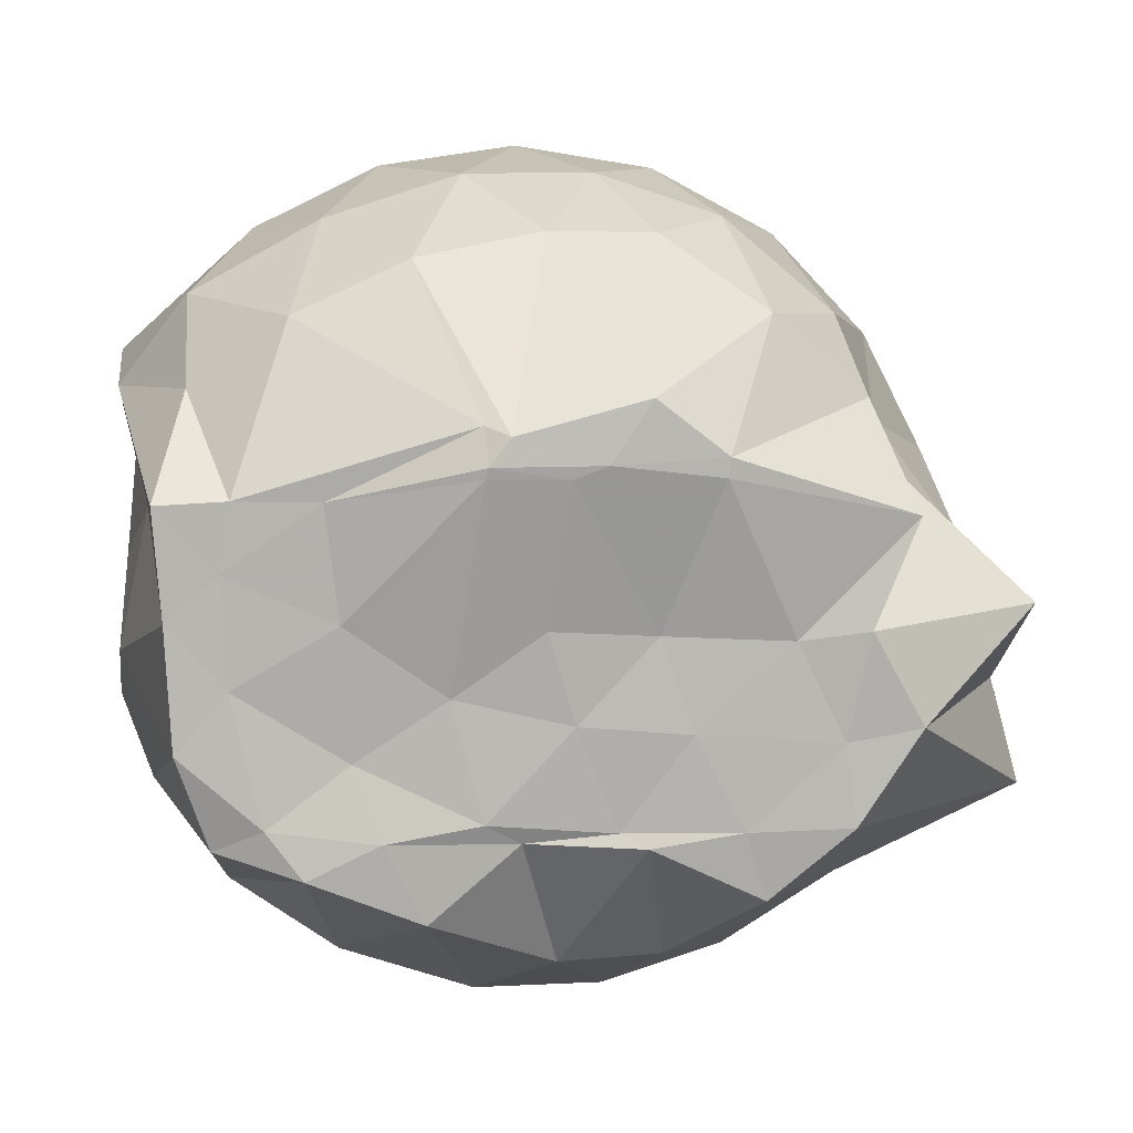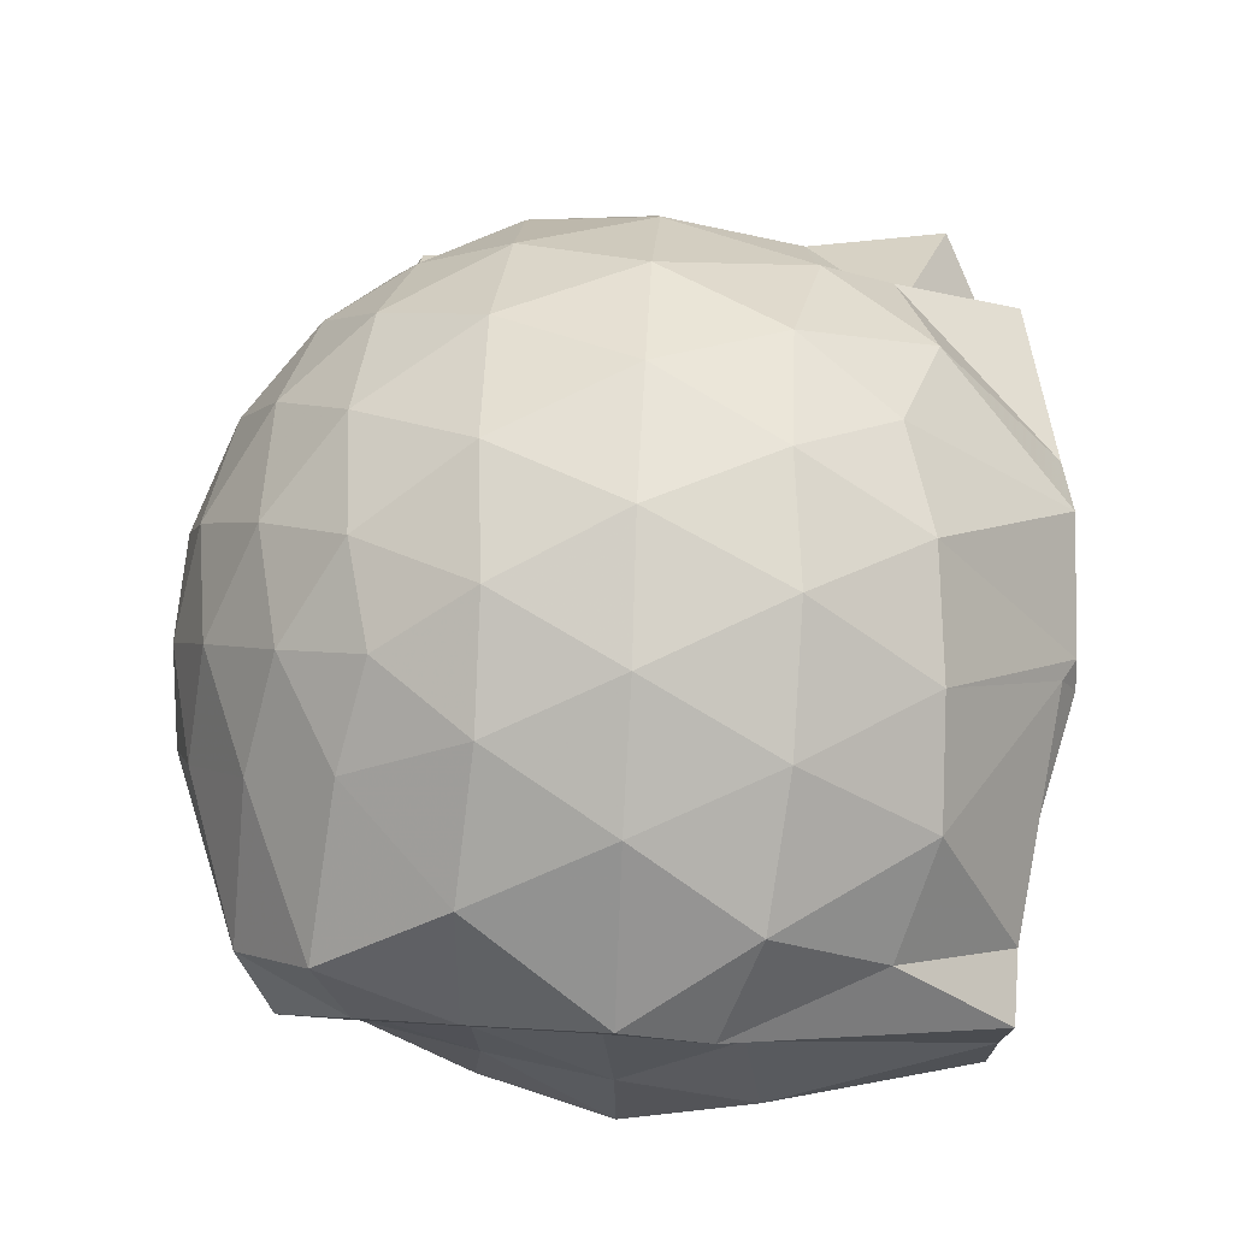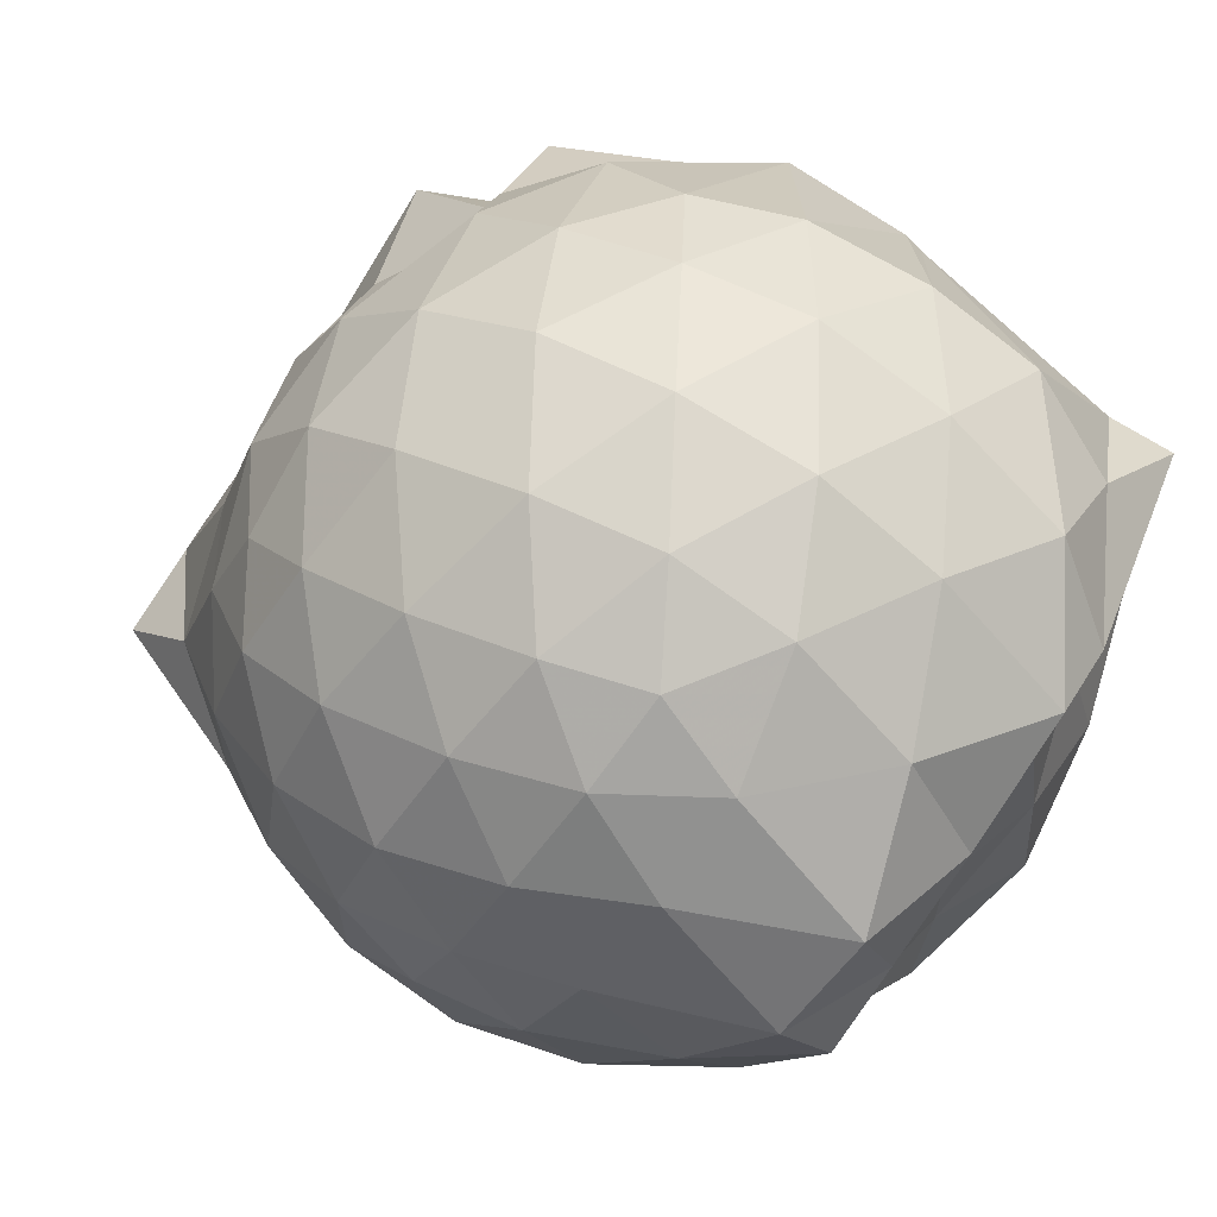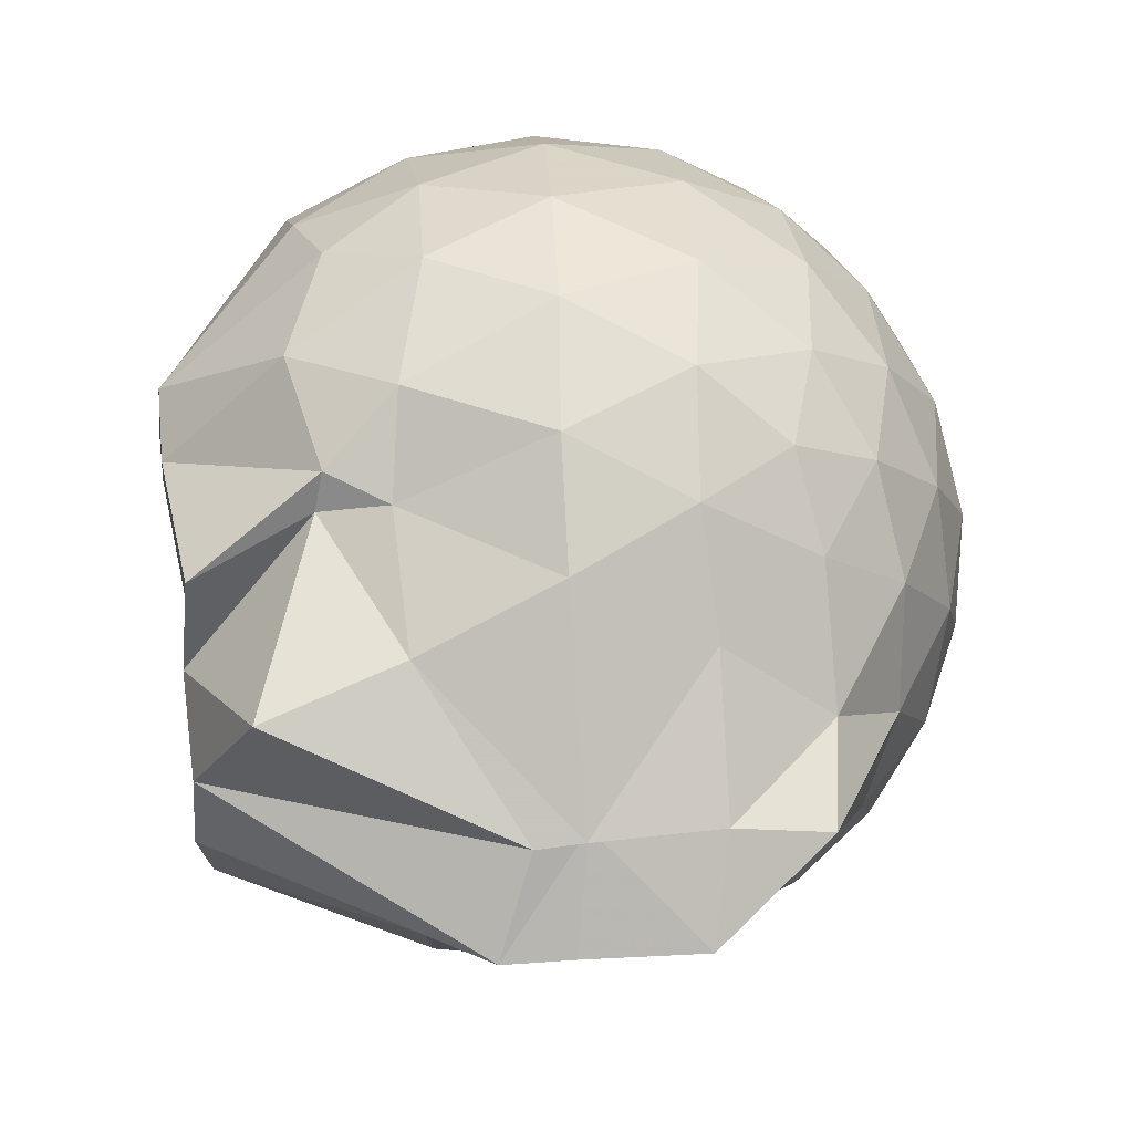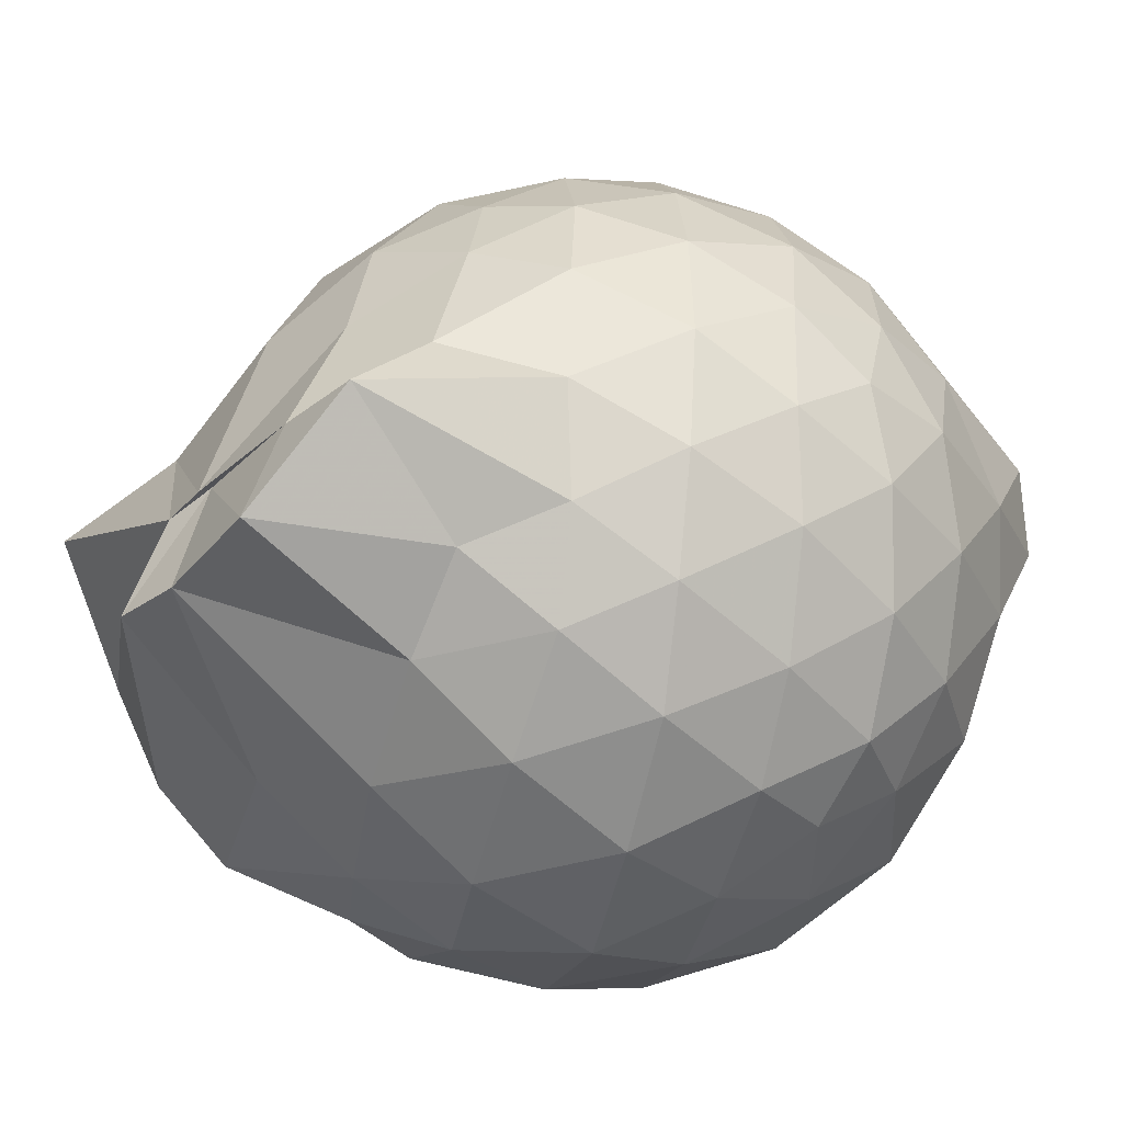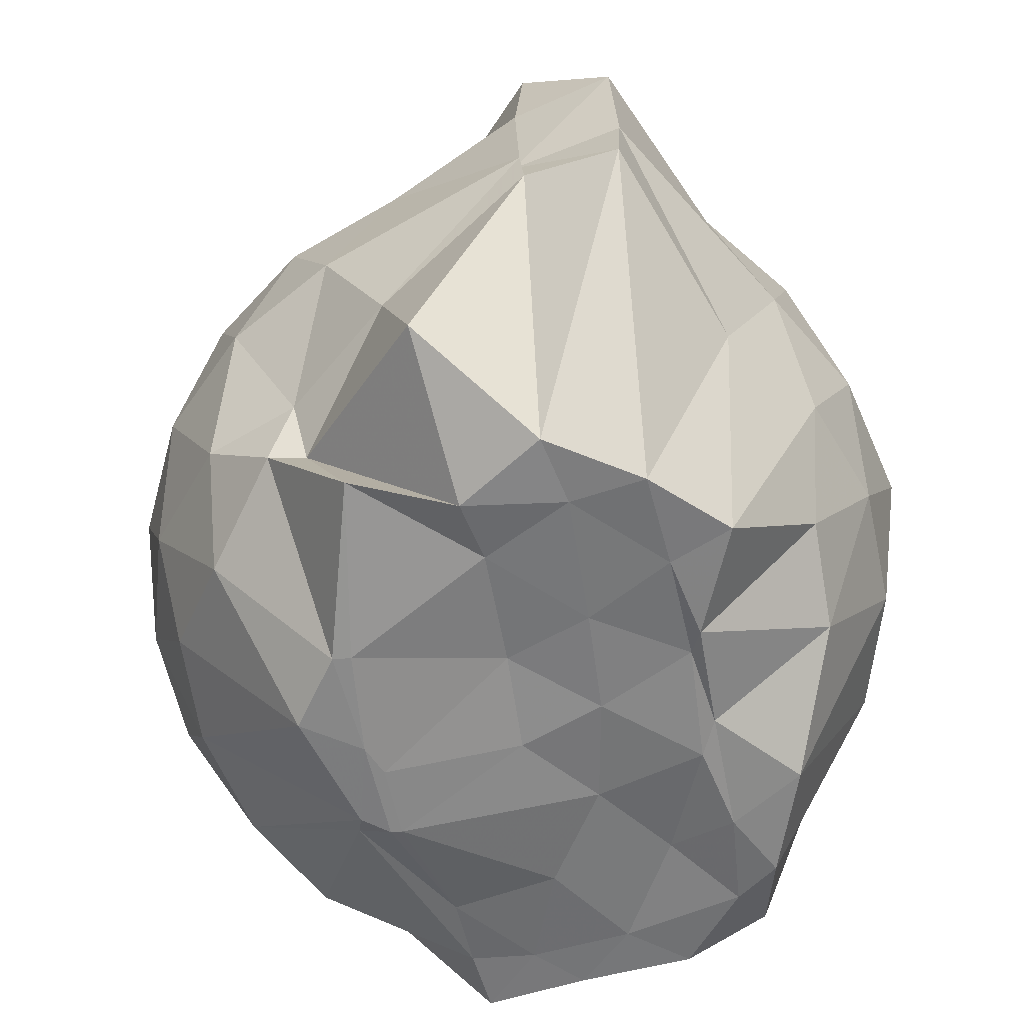
<metadata>
{"format":"obj","ext":"obj","renderer":"f3d","projection":"perspective","resolution":1024,"background":"white","views":[{"elev":8.8,"azim":175.4,"up":"+Y"},{"elev":70.6,"azim":93.1,"up":"+Y"},{"elev":63.7,"azim":31.4,"up":"+Y"},{"elev":20.1,"azim":-93.5,"up":"+Y"},{"elev":-35.1,"azim":-38.9,"up":"+Y"},{"elev":-57.8,"azim":-77.1,"up":"+Z"}]}
</metadata>
<code>
v -2.398 -0.3384 0.3254
v -2.394 -0.3441 -1.449
v -1.587 -0.2566 -0.186
v -1.564 -0.1255 -0.1311
v -1.607 0.1009 -0.06505
v -1.922 0.3248 -0.1081
v -2.121 0.4536 -0.1625
v -2.353 0.4562 -0.1062
v -2.631 0.398 -0.08053
v -2.892 0.2773 -0.1045
v -3.076 0.1249 -0.1623
v -3.156 -0.09329 -0.1046
v -3.259 -0.4087 -0.0825
v -3.441 -0.5865 -0.104
v -3.125 -0.8238 -0.1611
v -2.907 -0.9626 -0.1055
v -2.651 -1.078 -0.08234
v -2.367 -1.137 -0.1045
v -2.146 -1.119 -0.1647
v -1.955 -0.9854 -0.1112
v -1.741 -0.7836 -0.09016
v -1.625 -0.4453 -0.1216
v -1.566 -0.1554 -0.3636
v -1.529 0.03194 -0.3552
v -1.683 0.3036 -0.3458
v -1.956 0.4854 -0.3716
v -2.228 0.5693 -0.3683
v -2.517 0.56 -0.3445
v -2.817 0.4567 -0.3399
v -3.05 0.2932 -0.3659
v -3.223 0.05392 -0.3726
v -3.304 -0.2264 -0.3378
v -3.448 -0.5679 -0.3254
v -3.515 -0.815 -0.3598
v -3.084 -0.9763 -0.3663
v -2.838 -1.137 -0.3414
v -2.532 -1.238 -0.3434
v -2.255 -1.239 -0.3739
v -1.981 -1.151 -0.3738
v -1.741 -0.9826 -0.3466
v -1.582 -0.7165 -0.3468
v -1.569 -0.413 -0.372
v -1.531 0.009216 -0.626
v -1.5 0.1697 -0.6506
v -1.797 0.4384 -0.6488
v -2.075 0.5742 -0.6509
v -2.38 0.6183 -0.6435
v -2.688 0.5677 -0.644
v -2.962 0.4208 -0.6434
v -3.173 0.1954 -0.6528
v -3.31 -0.07032 -0.6447
v -3.469 -0.5828 -0.6183
v -3.442 -0.5634 -0.6111
v -3.499 -0.8295 -0.6378
v -2.978 -1.106 -0.646
v -2.706 -1.245 -0.6455
v -2.381 -1.305 -0.6401
v -2.107 -1.239 -0.6512
v -1.822 -1.107 -0.6539
v -1.612 -0.8893 -0.6539
v -1.479 -0.6122 -0.6538
v -1.502 -0.2926 -0.6495
v -1.504 0.1043 -0.8409
v -1.661 0.3077 -0.9193
v -1.947 0.466 -0.9504
v -2.246 0.5607 -0.9529
v -2.532 0.5628 -0.9245
v -2.811 0.4696 -0.9219
v -3.049 0.2624 -0.9784
v -3.136 0.03162 -0.9952
v -3.334 -0.2298 -0.9662
v -3.47 -0.5943 -0.7263
v -3.52 -0.8254 -0.8008
v -3.069 -0.986 -0.9476
v -2.822 -1.152 -0.9229
v -2.55 -1.238 -0.9237
v -2.264 -1.234 -0.9522
v -1.966 -1.135 -0.9568
v -1.727 -0.9759 -0.9329
v -1.567 -0.7455 -0.9345
v -1.502 -0.4604 -0.9496
v -1.566 -0.1529 -0.9035
v -1.667 0.1259 -1.167
v -1.881 0.2786 -1.241
v -2.132 0.3949 -1.231
v -2.409 0.4481 -1.205
v -2.648 0.4411 -1.137
v -2.879 0.2783 -1.217
v -3.098 0.09428 -1.138
v -3.087 0.002845 -1.155
v -3.431 -0.3262 -1.281
v -3.172 -0.5596 -1.425
v -3.031 -0.7647 -1.439
v -2.85 -0.9218 -1.415
v -2.661 -1.101 -1.169
v -2.427 -1.088 -1.255
v -2.148 -0.9552 -1.428
v -1.9 -0.8529 -1.448
v -1.71 -0.7984 -1.395
v -1.64 -0.594 -1.423
v -1.625 -0.325 -1.419
v -1.606 -0.08432 -1.423
v -1.594 -0.276 0.03718
v -1.68 -0.1078 0.109
v -1.963 0.1422 0.08696
v -2.165 0.3208 0.02652
v -2.434 0.285 0.08648
v -2.728 0.1874 0.08899
v -2.969 0.05361 0.02921
v -3.031 -0.2023 0.0901
v -3.039 -0.4962 0.08737
v -2.979 -0.7479 0.02585
v -2.746 -0.8721 0.08327
v -2.452 -0.9637 0.08626
v -2.165 -1.002 0.02269
v -1.978 -0.8098 0.08412
v -1.769 -0.5436 0.0782
v -1.856 -0.3377 0.187
v -2.052 -0.09603 0.2338
v -2.237 0.1185 0.1952
v -2.516 0.04343 0.2379
v -2.794 -0.06693 0.1976
v -2.816 -0.3466 0.2342
v -2.802 -0.6244 0.1932
v -2.535 -0.726 0.2347
v -2.242 -0.7974 0.1944
v -2.052 -0.5762 0.2299
v -2.153 -0.337 0.2997
v -2.316 -0.1181 0.2946
v -2.586 -0.2068 0.3
v -2.59 -0.476 0.2953
v -2.326 -0.5572 0.297
v -1.762 -0.07622 -1.426
v -2.266 0.07696 -1.489
v -2.319 0.05739 -1.52
v -2.603 0.1309 -1.505
v -2.757 0.01067 -1.492
v -3.159 -0.1207 -1.422
v -3.058 -0.3536 -1.443
v -3.007 -0.5868 -1.432
v -2.802 -0.7721 -1.43
v -2.603 -0.8024 -1.432
v -2.343 -0.7881 -1.42
v -2.057 -0.7791 -1.446
v -1.82 -0.7488 -1.436
v -1.752 -0.4631 -1.422
v -1.736 -0.2251 -1.422
v -1.948 -0.0783 -1.445
v -2.273 -0.002441 -1.526
v -2.513 -0.001776 -1.516
v -2.751 -0.03176 -1.492
v -2.905 -0.3745 -1.428
v -2.696 -0.5651 -1.43
v -2.544 -0.7711 -1.418
v -2.266 -0.744 -1.44
v -1.998 -0.6179 -1.414
v -1.978 -0.3284 -1.438
v -2.266 -0.02732 -1.521
v -2.438 -0.02932 -1.515
v -2.624 -0.361 -1.423
v -2.453 -0.5431 -1.436
v -2.199 -0.484 -1.43
f 3 23 4
f 4 23 24
f 4 24 5
f 5 24 25
f 5 25 6
f 6 25 26
f 6 26 7
f 7 26 27
f 7 27 8
f 8 27 28
f 8 28 9
f 9 28 29
f 9 29 10
f 10 29 30
f 10 30 11
f 11 30 31
f 11 31 12
f 12 31 32
f 12 32 13
f 13 32 33
f 13 33 14
f 14 33 34
f 14 34 15
f 15 34 35
f 15 35 16
f 16 35 36
f 16 36 17
f 17 36 37
f 17 37 18
f 18 37 38
f 18 38 19
f 19 38 39
f 19 39 20
f 20 39 40
f 20 40 21
f 21 40 41
f 21 41 22
f 22 41 42
f 22 42 3
f 3 42 23
f 23 43 24
f 24 43 44
f 24 44 25
f 25 44 45
f 25 45 26
f 26 45 46
f 26 46 27
f 27 46 47
f 27 47 28
f 28 47 48
f 28 48 29
f 29 48 49
f 29 49 30
f 30 49 50
f 30 50 31
f 31 50 51
f 31 51 32
f 32 51 52
f 32 52 33
f 33 52 53
f 33 53 34
f 34 53 54
f 34 54 35
f 35 54 55
f 35 55 36
f 36 55 56
f 36 56 37
f 37 56 57
f 37 57 38
f 38 57 58
f 38 58 39
f 39 58 59
f 39 59 40
f 40 59 60
f 40 60 41
f 41 60 61
f 41 61 42
f 42 61 62
f 42 62 23
f 23 62 43
f 43 63 44
f 44 63 64
f 44 64 45
f 45 64 65
f 45 65 46
f 46 65 66
f 46 66 47
f 47 66 67
f 47 67 48
f 48 67 68
f 48 68 49
f 49 68 69
f 49 69 50
f 50 69 70
f 50 70 51
f 51 70 71
f 51 71 52
f 52 71 72
f 52 72 53
f 53 72 73
f 53 73 54
f 54 73 74
f 54 74 55
f 55 74 75
f 55 75 56
f 56 75 76
f 56 76 57
f 57 76 77
f 57 77 58
f 58 77 78
f 58 78 59
f 59 78 79
f 59 79 60
f 60 79 80
f 60 80 61
f 61 80 81
f 61 81 62
f 62 81 82
f 62 82 43
f 43 82 63
f 63 83 64
f 64 83 84
f 64 84 65
f 65 84 85
f 65 85 66
f 66 85 86
f 66 86 67
f 67 86 87
f 67 87 68
f 68 87 88
f 68 88 69
f 69 88 89
f 69 89 70
f 70 89 90
f 70 90 71
f 71 90 91
f 71 91 72
f 72 91 92
f 72 92 73
f 73 92 93
f 73 93 74
f 74 93 94
f 74 94 75
f 75 94 95
f 75 95 76
f 76 95 96
f 76 96 77
f 77 96 97
f 77 97 78
f 78 97 98
f 78 98 79
f 79 98 99
f 79 99 80
f 80 99 100
f 80 100 81
f 81 100 101
f 81 101 82
f 82 101 102
f 82 102 63
f 63 102 83
f 103 104 118
f 104 119 118
f 104 105 119
f 105 120 119
f 105 106 120
f 106 107 120
f 107 121 120
f 107 108 121
f 108 122 121
f 108 109 122
f 109 110 122
f 110 123 122
f 110 111 123
f 111 124 123
f 111 112 124
f 112 113 124
f 113 125 124
f 113 114 125
f 114 126 125
f 114 115 126
f 115 116 126
f 116 127 126
f 116 117 127
f 117 118 127
f 117 103 118
f 118 119 128
f 119 129 128
f 119 120 129
f 120 121 129
f 121 130 129
f 121 122 130
f 122 123 130
f 123 131 130
f 123 124 131
f 124 125 131
f 125 132 131
f 125 126 132
f 126 127 132
f 127 128 132
f 127 118 128
f 133 148 134
f 134 148 149
f 134 149 135
f 135 149 150
f 135 150 136
f 136 150 137
f 137 150 151
f 137 151 138
f 138 151 152
f 138 152 139
f 139 152 140
f 140 152 153
f 140 153 141
f 141 153 154
f 141 154 142
f 142 154 143
f 143 154 155
f 143 155 144
f 144 155 156
f 144 156 145
f 145 156 146
f 146 156 157
f 146 157 147
f 147 157 148
f 147 148 133
f 148 158 149
f 149 158 159
f 149 159 150
f 150 159 151
f 151 159 160
f 151 160 152
f 152 160 153
f 153 160 161
f 153 161 154
f 154 161 155
f 155 161 162
f 155 162 156
f 156 162 157
f 157 162 158
f 157 158 148
f 3 4 103
f 103 4 104
f 4 5 104
f 104 5 105
f 5 6 105
f 105 6 106
f 6 7 106
f 7 8 106
f 106 8 107
f 8 9 107
f 107 9 108
f 9 10 108
f 108 10 109
f 10 11 109
f 11 12 109
f 109 12 110
f 12 13 110
f 110 13 111
f 13 14 111
f 111 14 112
f 14 15 112
f 15 16 112
f 112 16 113
f 16 17 113
f 113 17 114
f 17 18 114
f 114 18 115
f 18 19 115
f 19 20 115
f 115 20 116
f 20 21 116
f 116 21 117
f 21 22 117
f 117 22 103
f 22 3 103
f 83 133 84
f 84 133 134
f 84 134 85
f 85 134 135
f 85 135 86
f 86 135 136
f 86 136 87
f 87 136 88
f 88 136 137
f 88 137 89
f 89 137 138
f 89 138 90
f 90 138 139
f 90 139 91
f 91 139 92
f 92 139 140
f 92 140 93
f 93 140 141
f 93 141 94
f 94 141 142
f 94 142 95
f 95 142 96
f 96 142 143
f 96 143 97
f 97 143 144
f 97 144 98
f 98 144 145
f 98 145 99
f 99 145 100
f 100 145 146
f 100 146 101
f 101 146 147
f 101 147 102
f 102 147 133
f 102 133 83
f 128 129 1
f 129 130 1
f 130 131 1
f 131 132 1
f 132 128 1
f 159 158 2
f 160 159 2
f 161 160 2
f 162 161 2
f 158 162 2

</code>
